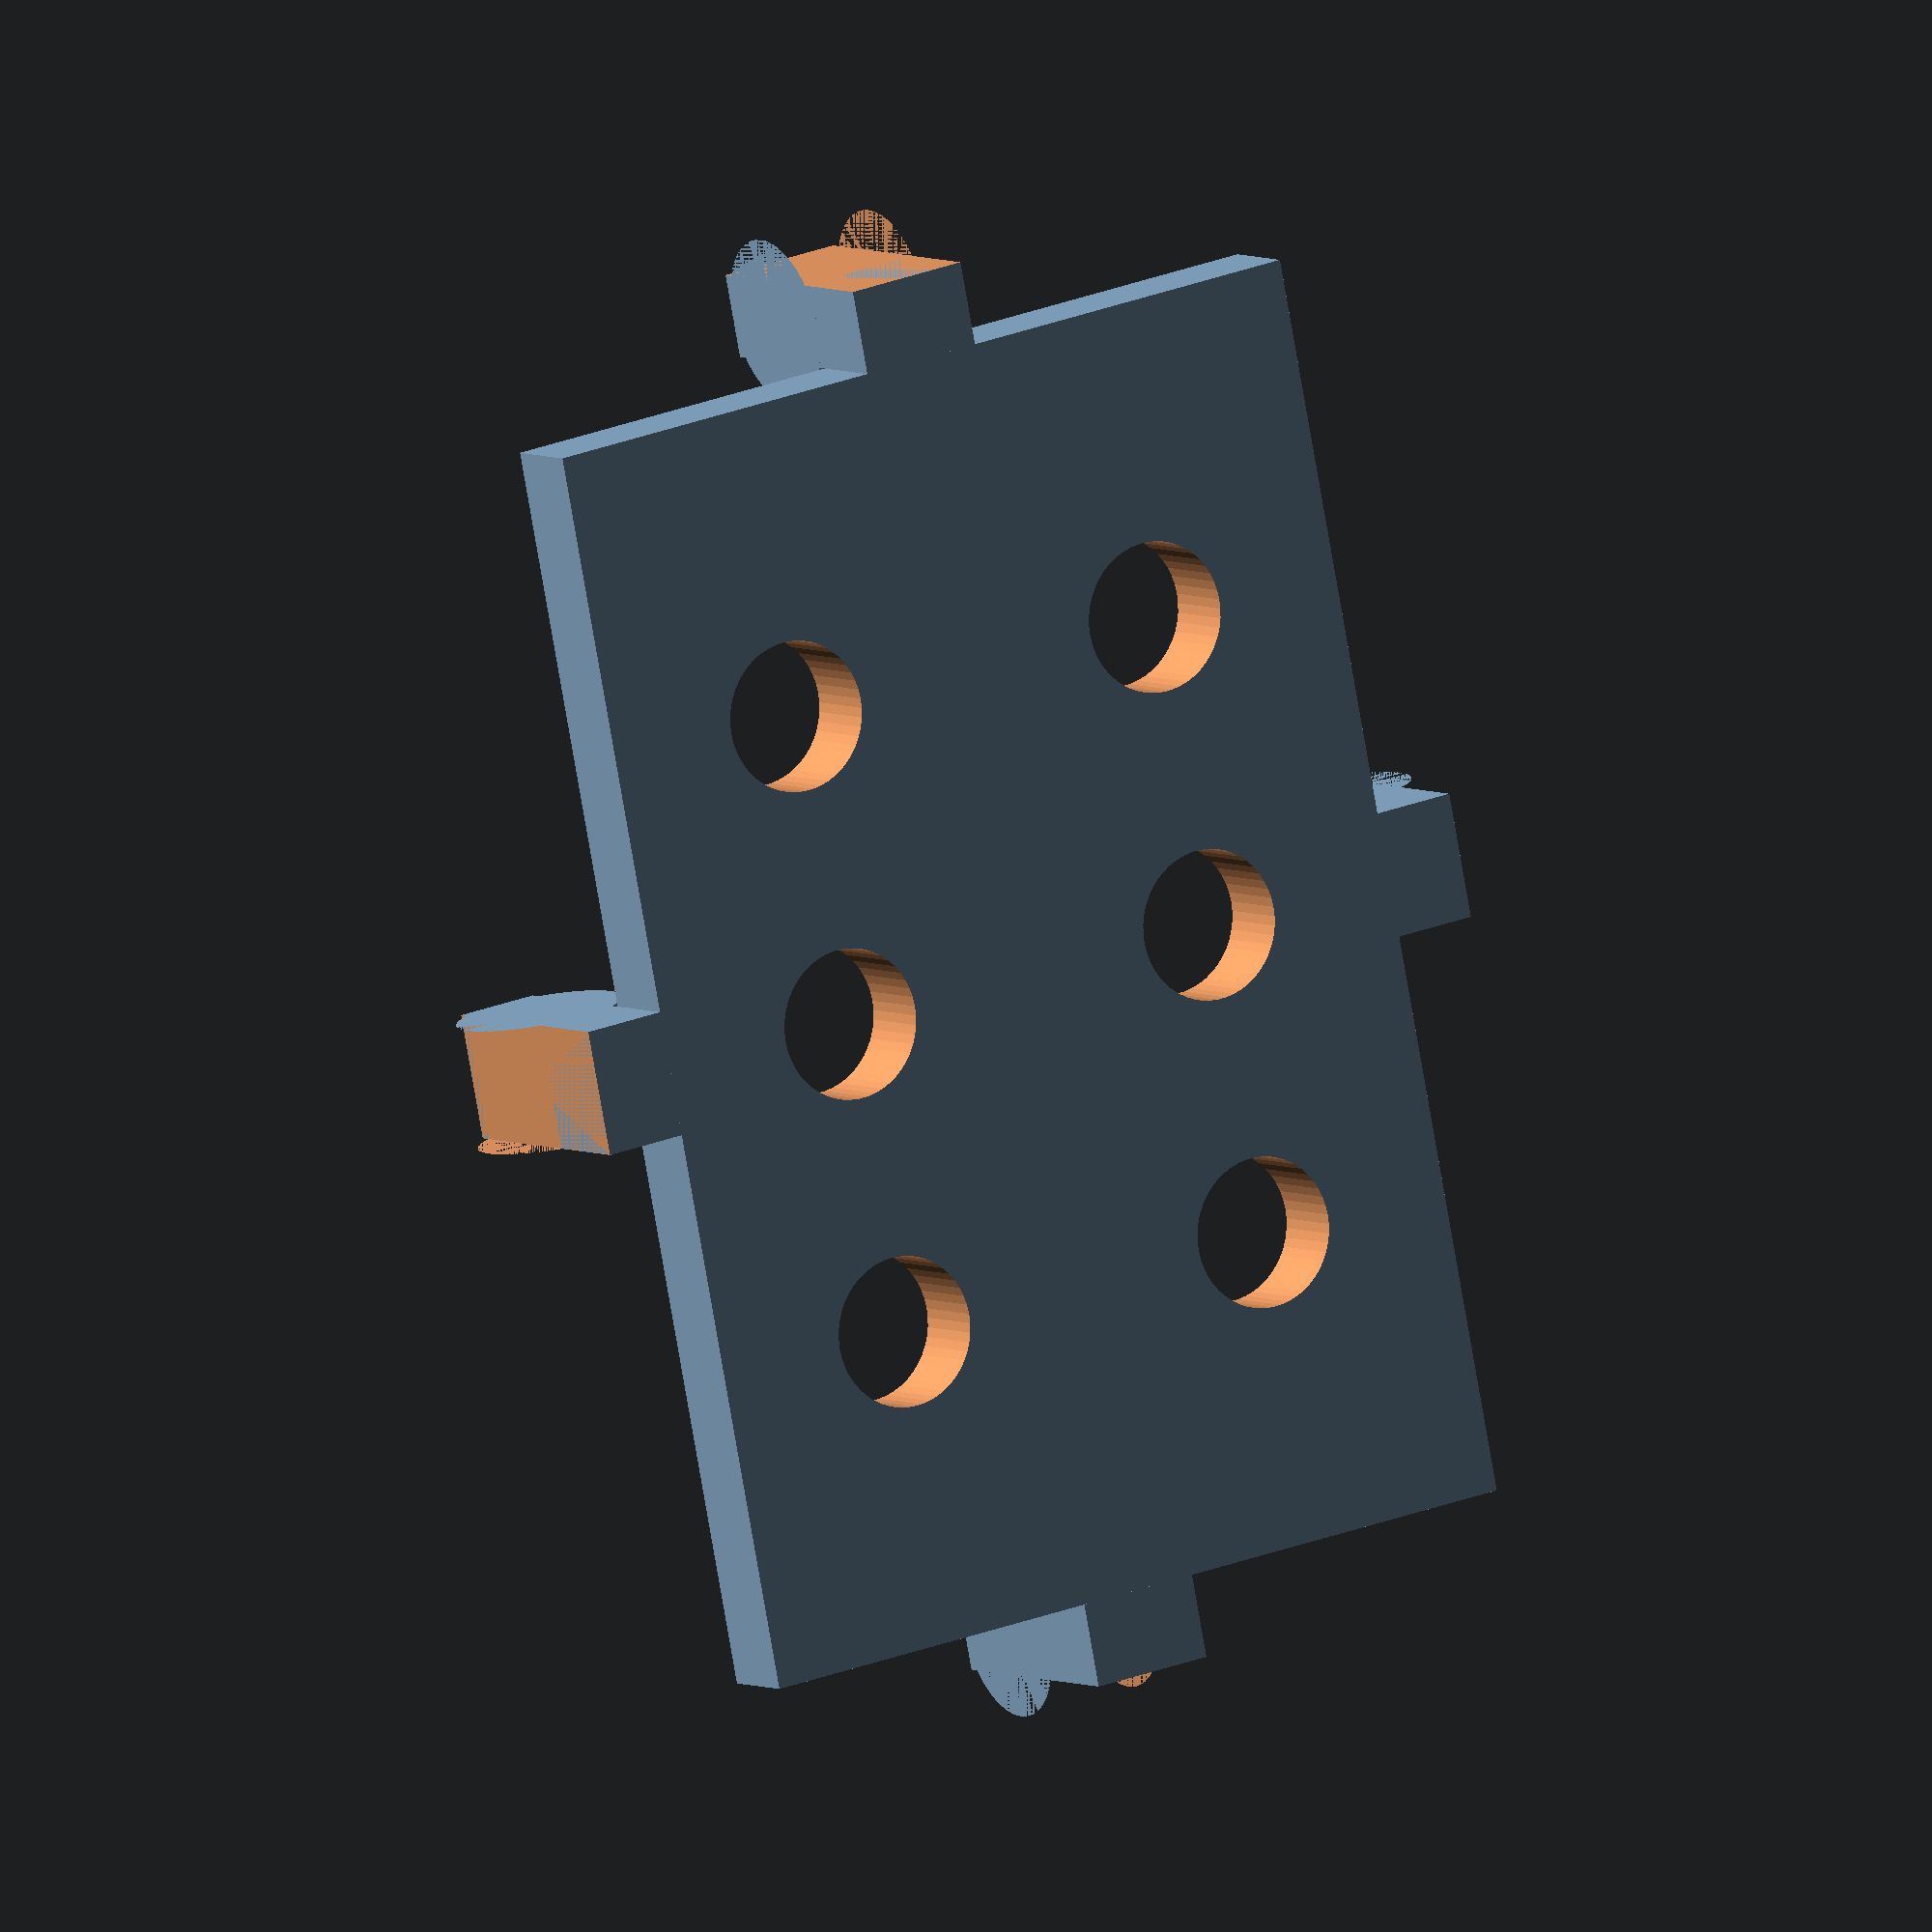
<openscad>
$fn = 50;
BASE_W = 20;
BASE_D = 30;
BASE_H = 2;
PIN_W = 3;
PIN_D = 2;
PIN_H = 6;
LOCK_R = 2;
LOCK_Z = PIN_H - LOCK_R;


difference() {
  translate([0, 0, 1]) {
    cube([BASE_W, BASE_D, BASE_H], center=true);
  }
  translate([BASE_W/4, BASE_D/4, 0]) {
    cylinder(r=1.8, h=10, center=true);
  }
  translate([BASE_W/4, -BASE_D/4, 0]) {
    cylinder(r=1.8, h=10, center=true);
  }
  translate([-BASE_W/4, BASE_D/4, 0]) {
    cylinder(r=1.8, h=10, center=true);
  }
  translate([-BASE_W/4, -BASE_D/4, 0]) {
    cylinder(r=1.8, h=10, center=true);
  }
  translate([BASE_W/4, 0, 0]) {
    cylinder(r=1.8, h=10, center=true);
  }
  translate([-BASE_W/4, 0, 0]) {
    cylinder(r=1.8, h=10, center=true);
  }
}

module pin_lock() {
  difference() {
    union() {
      translate([0, 0, PIN_H/2]) {
        cube([PIN_W, PIN_D, PIN_H], center=true);
      }
      translate([0, 0, LOCK_Z]) {
        rotate([0, 90, 0]) {
          cylinder(r=LOCK_R, h=PIN_W, center=true);
        }
      }
    }
    translate([0, PIN_D, PIN_H/2]) {
      cube([PIN_W, PIN_D, PIN_H], center=true);
    }
  }
}

translate([-(BASE_W/2+1), 0, 0]) {
  rotate([0, 0, 90]) {
    pin_lock();
  }
}

translate([(BASE_W/2+1), 0, 0]) {
  rotate([0, 0, 270]) {
    pin_lock();
  }
}

translate([0, (BASE_D/2+1), 0]) {
  rotate([0, 0, 0]) {
    pin_lock();
  }
}

translate([0, -(BASE_D/2+1), 0]) {
  rotate([0, 0, 180]) {
    pin_lock();
  }
}


</openscad>
<views>
elev=175.6 azim=191.4 roll=30.1 proj=o view=solid
</views>
